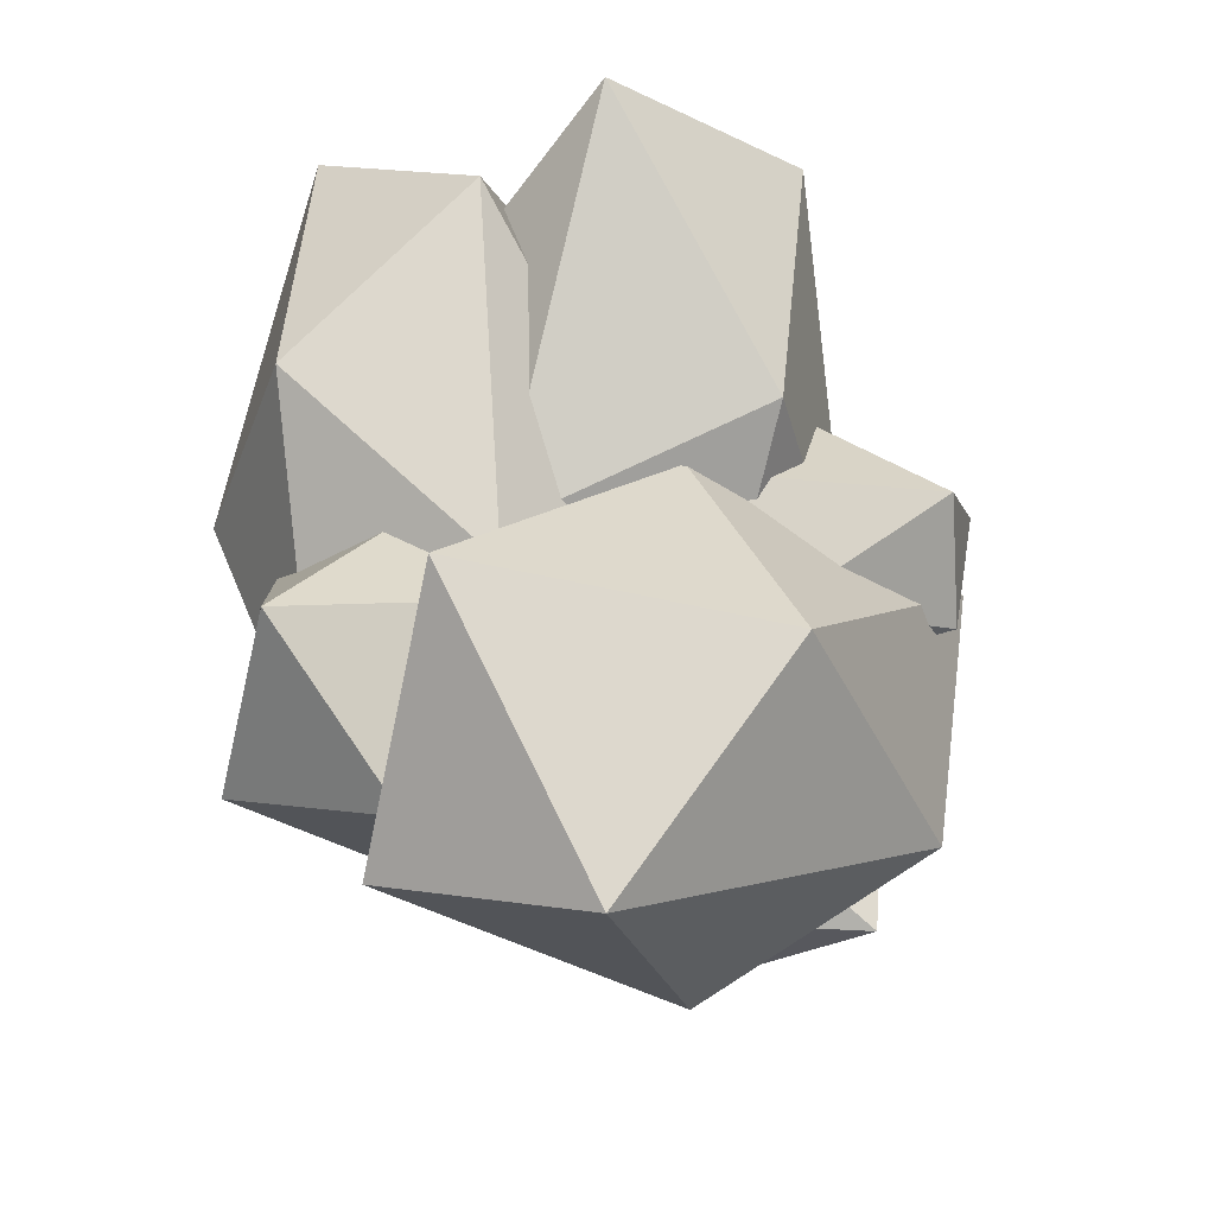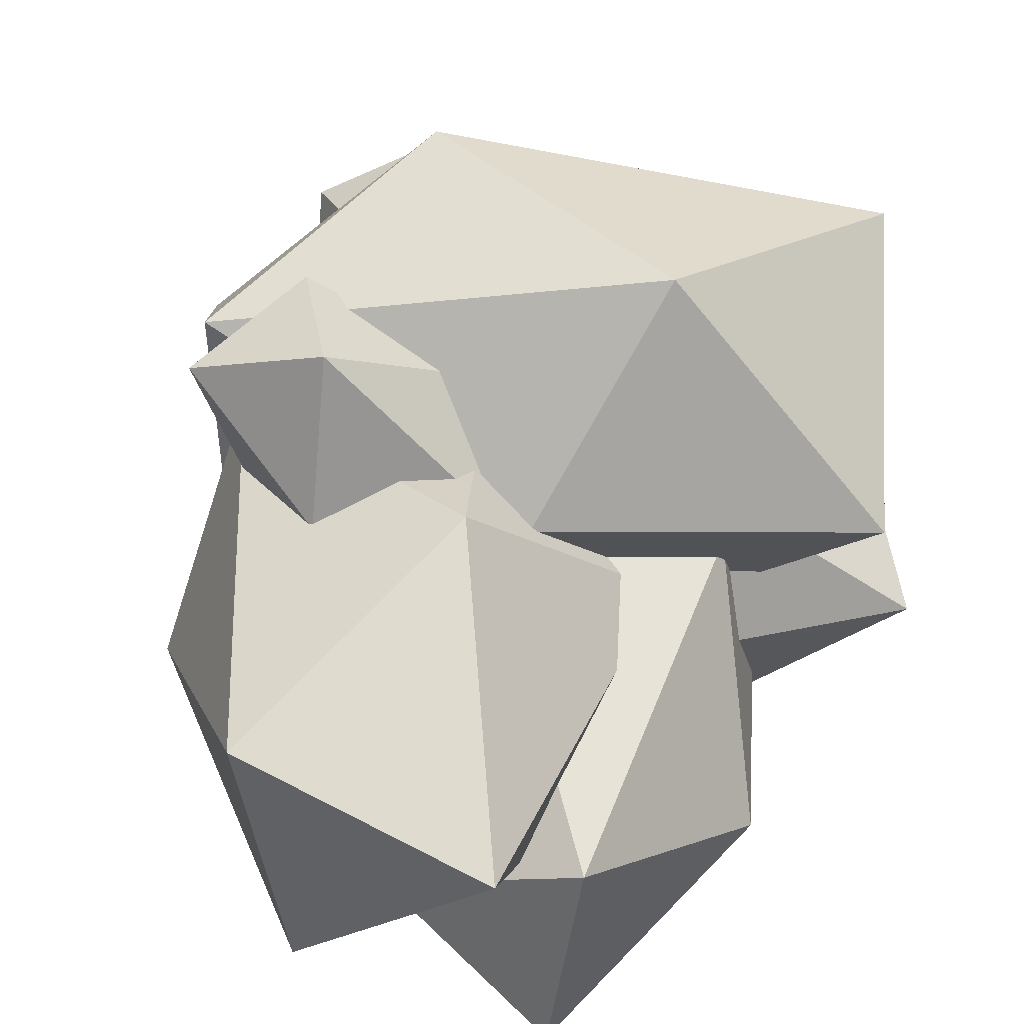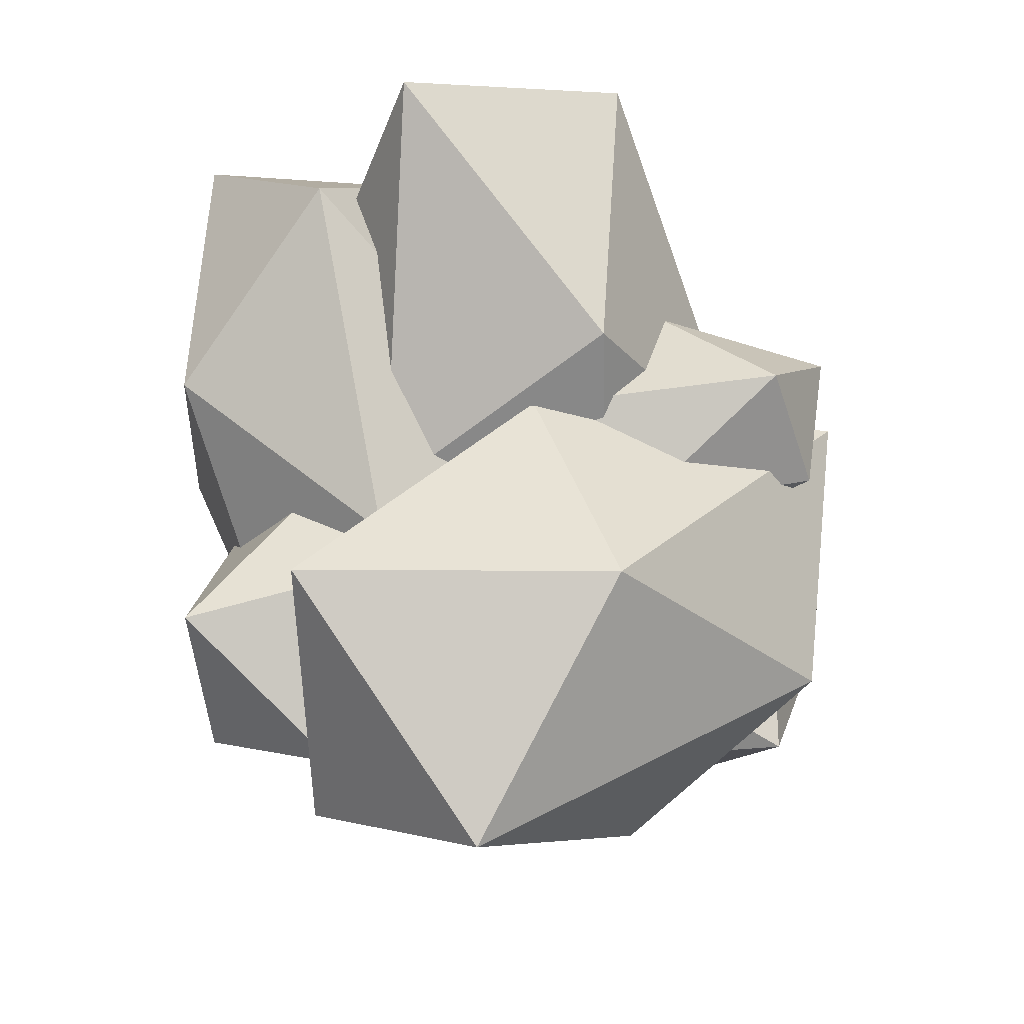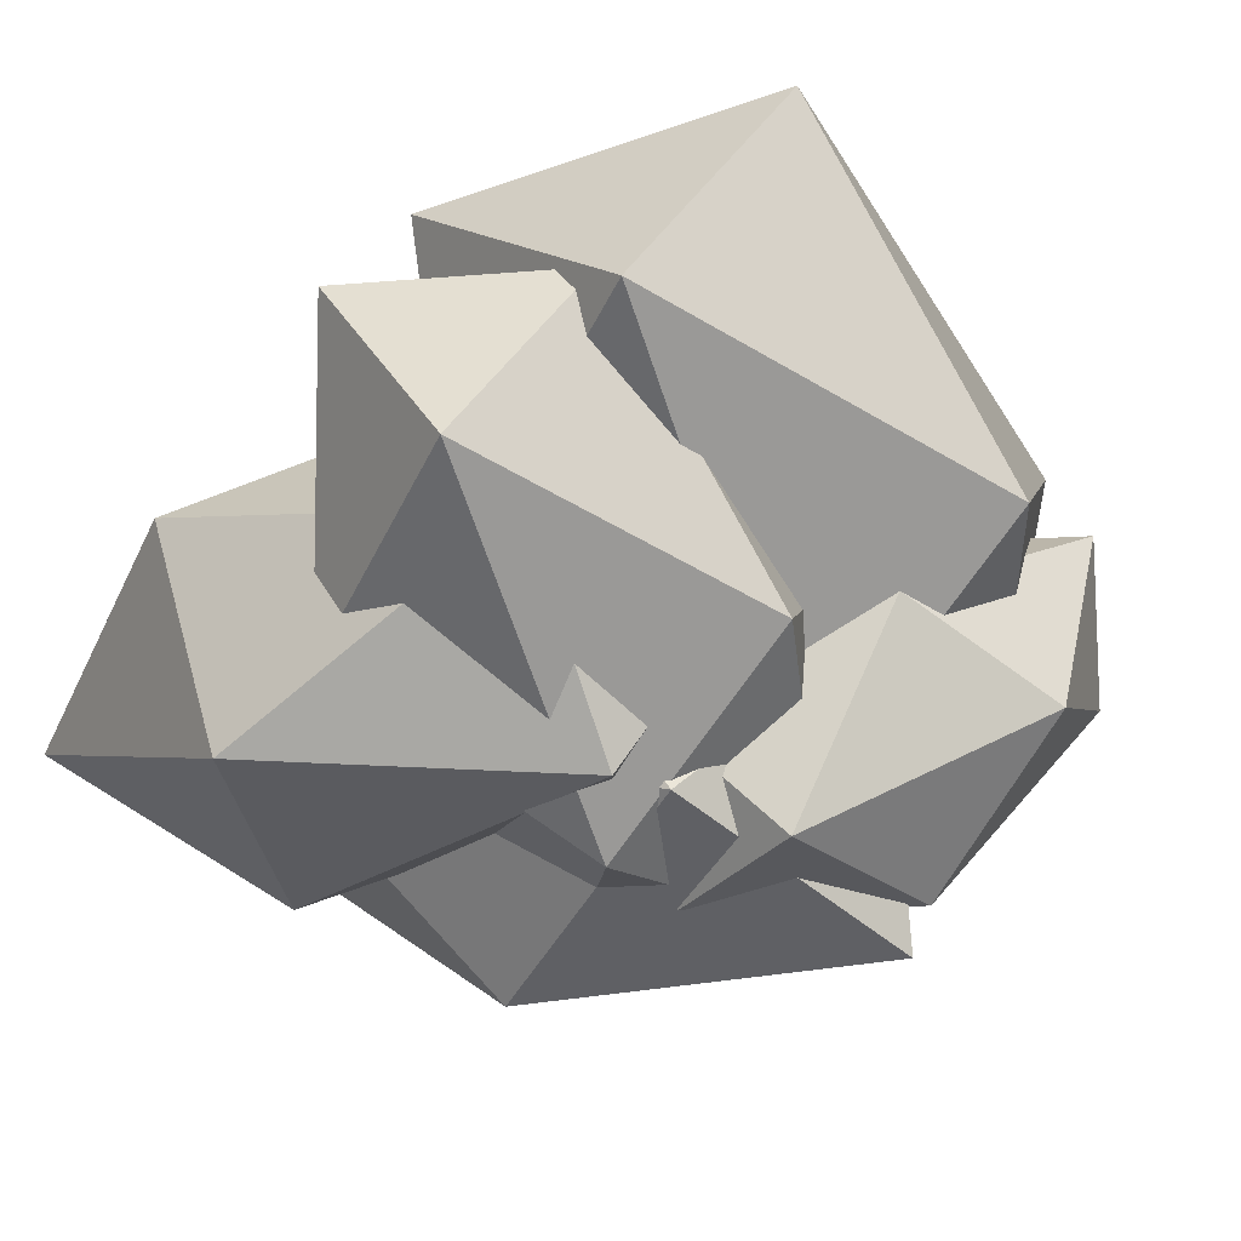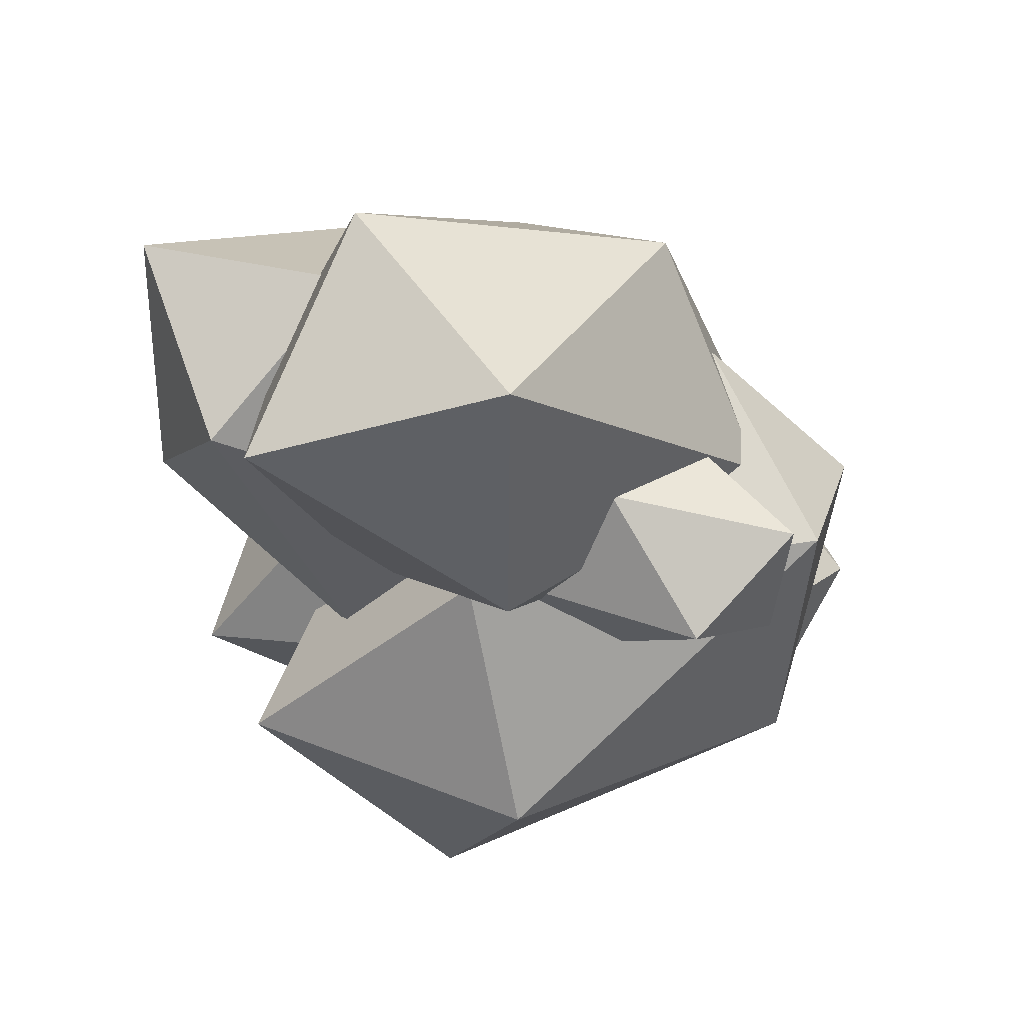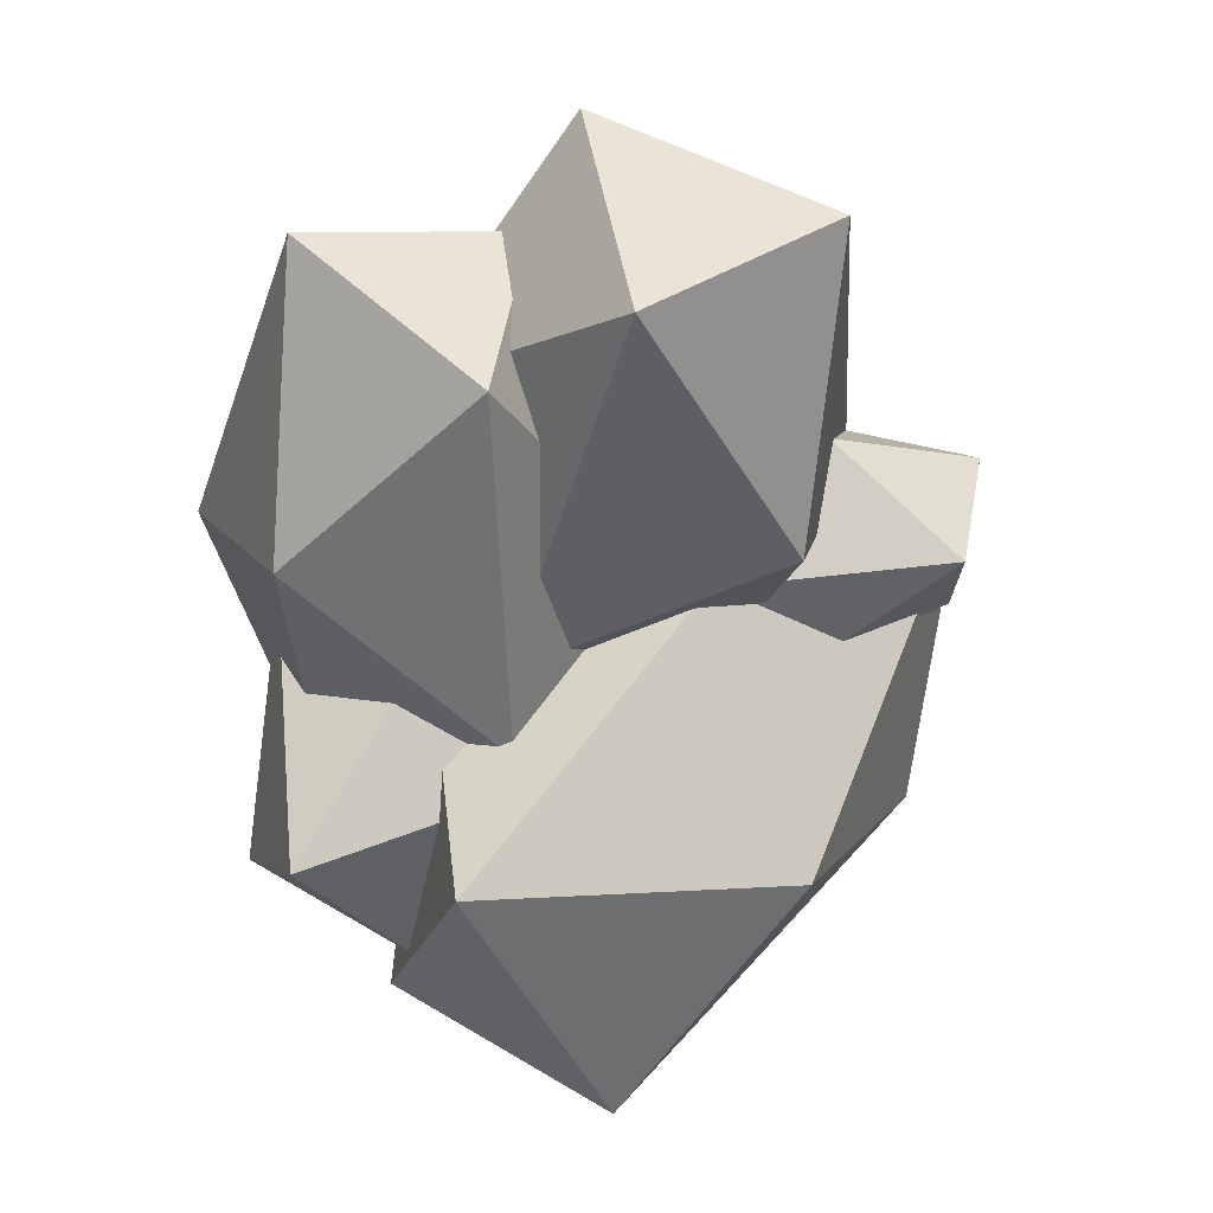
<metadata>
{"format":"obj","ext":"obj","renderer":"f3d","projection":"perspective","resolution":1024,"background":"white","views":[{"elev":-44.8,"azim":139.7,"up":"+Z"},{"elev":78.5,"azim":43.0,"up":"+Y"},{"elev":-32.7,"azim":156.2,"up":"+Z"},{"elev":-53.0,"azim":153.7,"up":"+Y"},{"elev":37.5,"azim":179.1,"up":"+Z"},{"elev":8.9,"azim":136.1,"up":"+Z"}]}
</metadata>
<code>
o Bush_Cylinder
v 1.759 -0.4002 1.415
v 0.9286 -0.1189 -0.5438
v 2.348 1.157 1.235
v 2.294 1.28 3.193
v 0.8424 0.07998 2.624
v -0.001667 -0.7845 0.3147
v 0.9508 1.671 0.02298
v 1.795 2.416 2.332
v 0.8646 1.75 3.191
v -0.5544 0.4745 1.412
v -0.5011 0.3516 -0.5458
v 0.03428 1.918 1.232
v 0.8604 1.49 0.5106
v -1.345 0.5437 -0.2572
v -0.2158 2.962 1.246
v 1.473 3.247 2.787
v 1.388 1.005 2.236
v -0.3542 -0.6658 0.3548
v -2.052 1.679 1.496
v -0.2273 3.28 3.287
v 0.7639 2.071 3.899
v -0.3657 -0.3474 2.396
v -2.055 -0.6323 0.8548
v -1.364 1.059 3.045
v -1.159 0.2222 -0.7194
v -0.968 -0.857 0.2164
v -2.256 0.06265 -0.5335
v -2.415 1.333 -0.8463
v -1.224 1.198 -0.2897
v -0.33 -0.1552 0.3671
v -2.067 -0.4162 0.648
v -2.891 0.9317 -0.04583
v -2.253 1.634 0.1048
v -0.9643 0.7139 0.8548
v -0.8059 -0.5563 1.168
v -1.994 0.5492 1.006
v -1.586 0.4606 -1.364
v 0.9241 0.4375 -1.663
v -1.208 -0.1808 0.4618
v -2.803 1.089 1.078
v -2.302 2.046 -0.6668
v 0.2476 1.814 -2.361
v 0.8414 0.7727 0.5213
v -1.743 0.999 2.079
v -2.42 2.375 1.381
v -0.288 2.993 -0.7434
v 1.706 1.999 -0.6684
v 0.05743 2.346 0.9535
v -1.187 1.457 2.016
v 0.1243 1.223 1.583
v -0.9376 2.515 1.901
v -2.188 2.71 1.705
v -1.898 1.539 1.265
v -0.4695 0.6204 1.189
v -0.07277 2.295 1.023
v -1.513 3.146 1.134
v -2.107 2.543 0.7408
v -1.045 1.251 0.422
v 0.2052 1.056 0.6184
v -0.8067 2.244 0.3411
v -0.5538 -0.2619 -0.6198
v 1.505 -0.2808 -0.8648
v -0.2433 -0.7879 0.8779
v -1.879 0.02735 1.383
v -1.141 1.038 -0.04764
v 0.9501 0.8479 -1.437
v 1.437 -0.005845 0.9268
v -0.6826 0.1797 2.204
v -1.237 1.308 1.632
v 0.5108 1.815 -0.1105
v 2.146 1 -0.6156
v 0.7942 1.285 1.281
f 1 2 3
f 2 1 6
f 1 3 4
f 1 4 5
f 1 5 6
f 2 6 11
f 3 2 7
f 4 3 8
f 5 4 9
f 6 5 10
f 2 11 7
f 3 7 8
f 4 8 9
f 5 9 10
f 6 10 11
f 7 11 12
f 8 7 12
f 9 8 12
f 10 9 12
f 11 10 12
f 13 14 15
f 14 13 18
f 13 15 16
f 13 16 17
f 13 17 18
f 14 18 23
f 15 14 19
f 16 15 20
f 17 16 21
f 18 17 22
f 14 23 19
f 15 19 20
f 16 20 21
f 17 21 22
f 18 22 23
f 19 23 24
f 20 19 24
f 21 20 24
f 22 21 24
f 23 22 24
f 25 26 27
f 26 25 30
f 25 27 28
f 25 28 29
f 25 29 30
f 26 30 35
f 27 26 31
f 28 27 32
f 29 28 33
f 30 29 34
f 26 35 31
f 27 31 32
f 28 32 33
f 29 33 34
f 30 34 35
f 31 35 36
f 32 31 36
f 33 32 36
f 34 33 36
f 35 34 36
f 37 38 39
f 38 37 42
f 37 39 40
f 37 40 41
f 37 41 42
f 38 42 47
f 39 38 43
f 40 39 44
f 41 40 45
f 42 41 46
f 38 47 43
f 39 43 44
f 40 44 45
f 41 45 46
f 42 46 47
f 43 47 48
f 44 43 48
f 45 44 48
f 46 45 48
f 47 46 48
f 49 50 51
f 50 49 54
f 49 51 52
f 49 52 53
f 49 53 54
f 50 54 59
f 51 50 55
f 52 51 56
f 53 52 57
f 54 53 58
f 50 59 55
f 51 55 56
f 52 56 57
f 53 57 58
f 54 58 59
f 55 59 60
f 56 55 60
f 57 56 60
f 58 57 60
f 59 58 60
f 61 62 63
f 62 61 66
f 61 63 64
f 61 64 65
f 61 65 66
f 62 66 71
f 63 62 67
f 64 63 68
f 65 64 69
f 66 65 70
f 62 71 67
f 63 67 68
f 64 68 69
f 65 69 70
f 66 70 71
f 67 71 72
f 68 67 72
f 69 68 72
f 70 69 72
f 71 70 72

</code>
